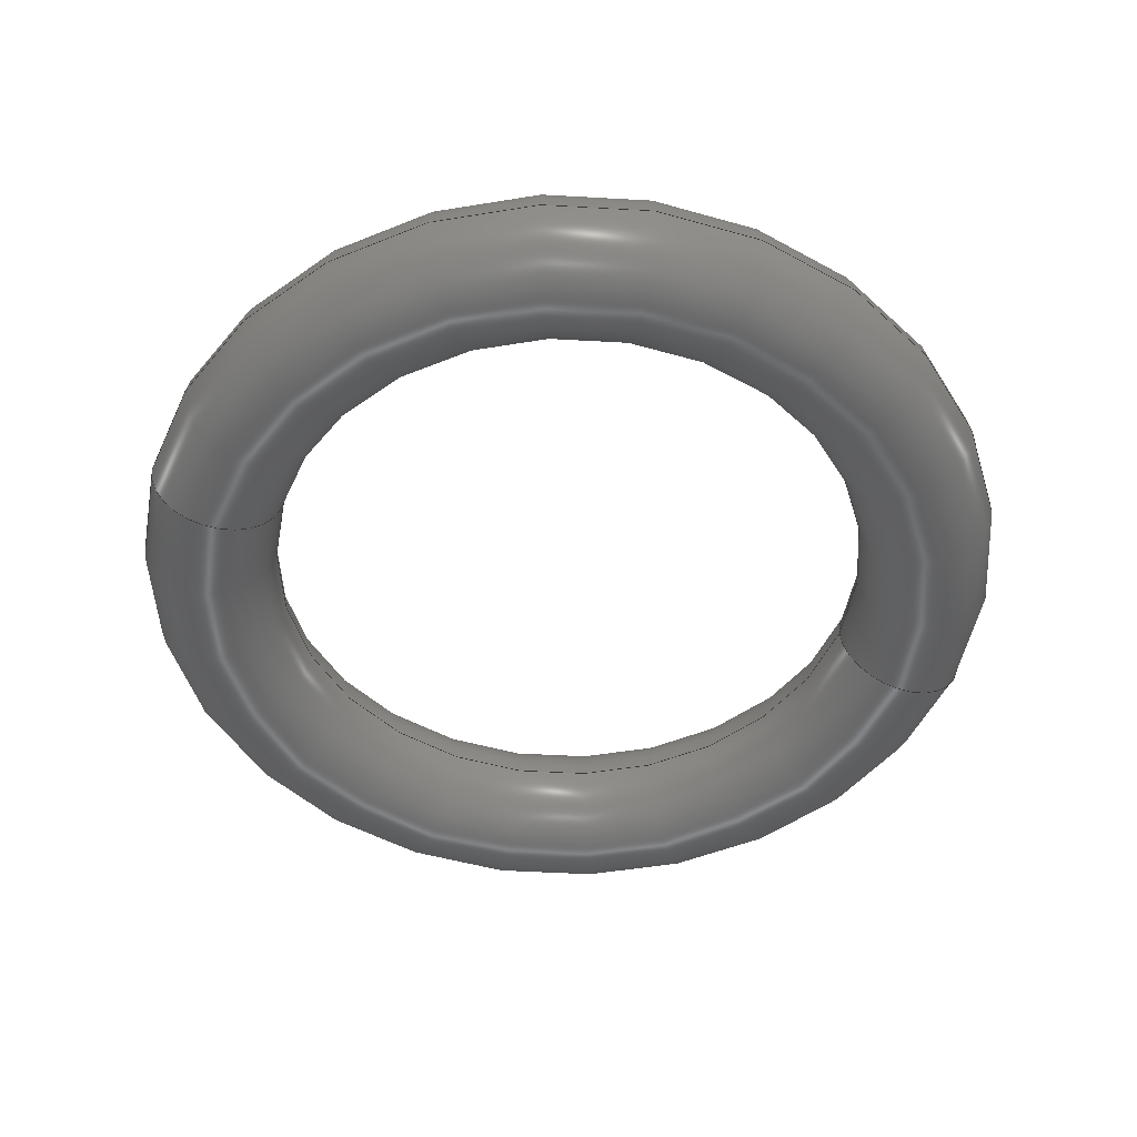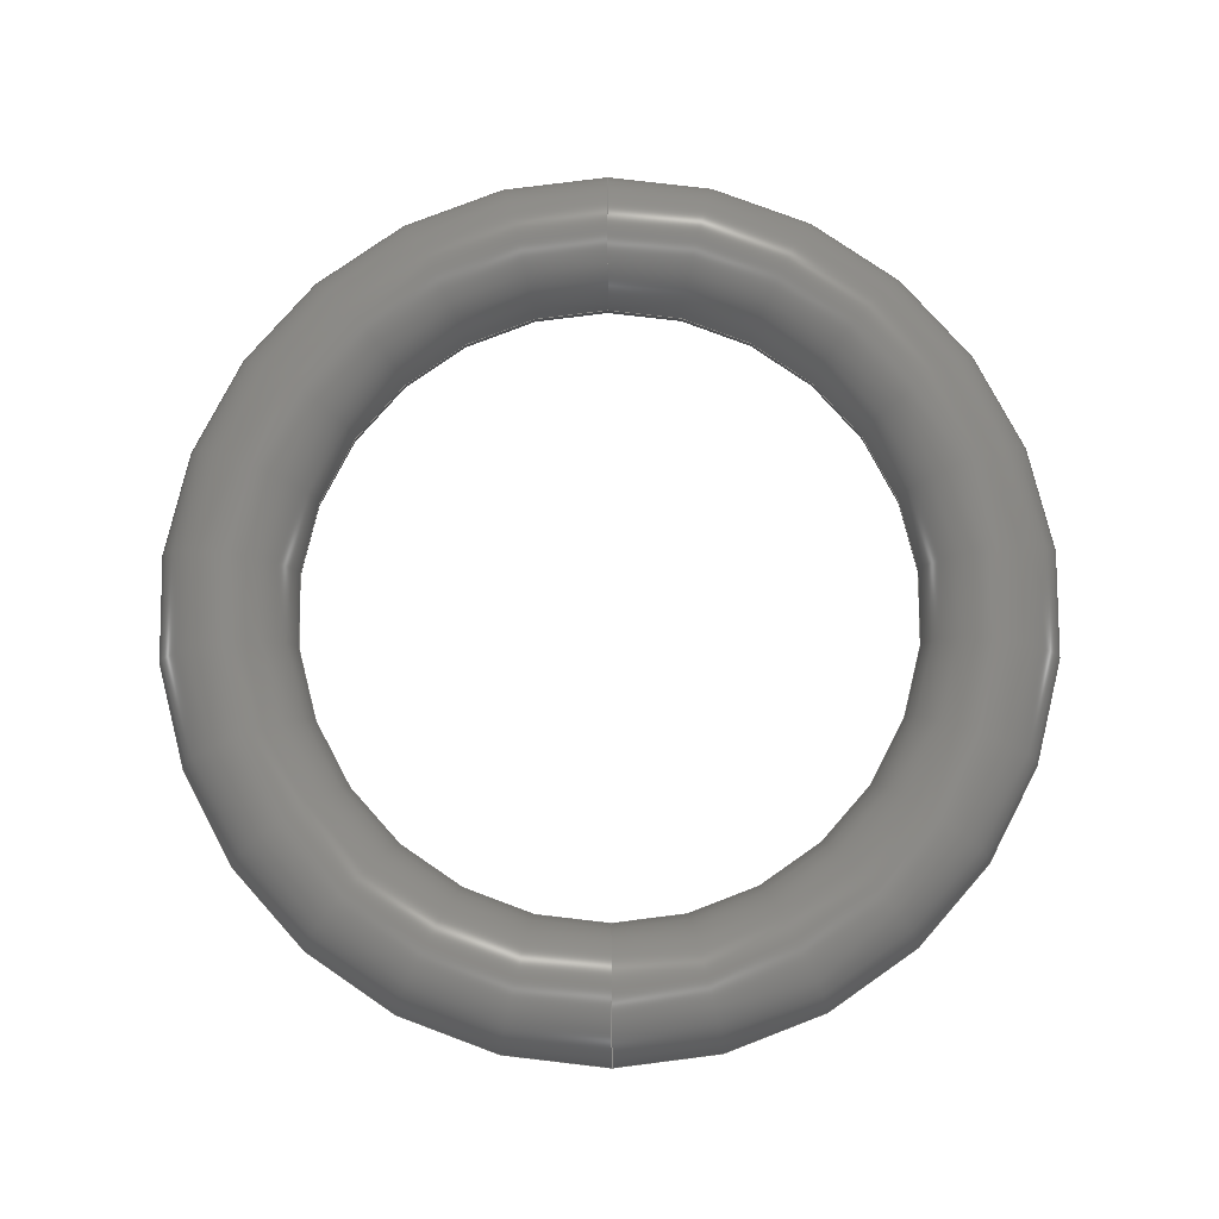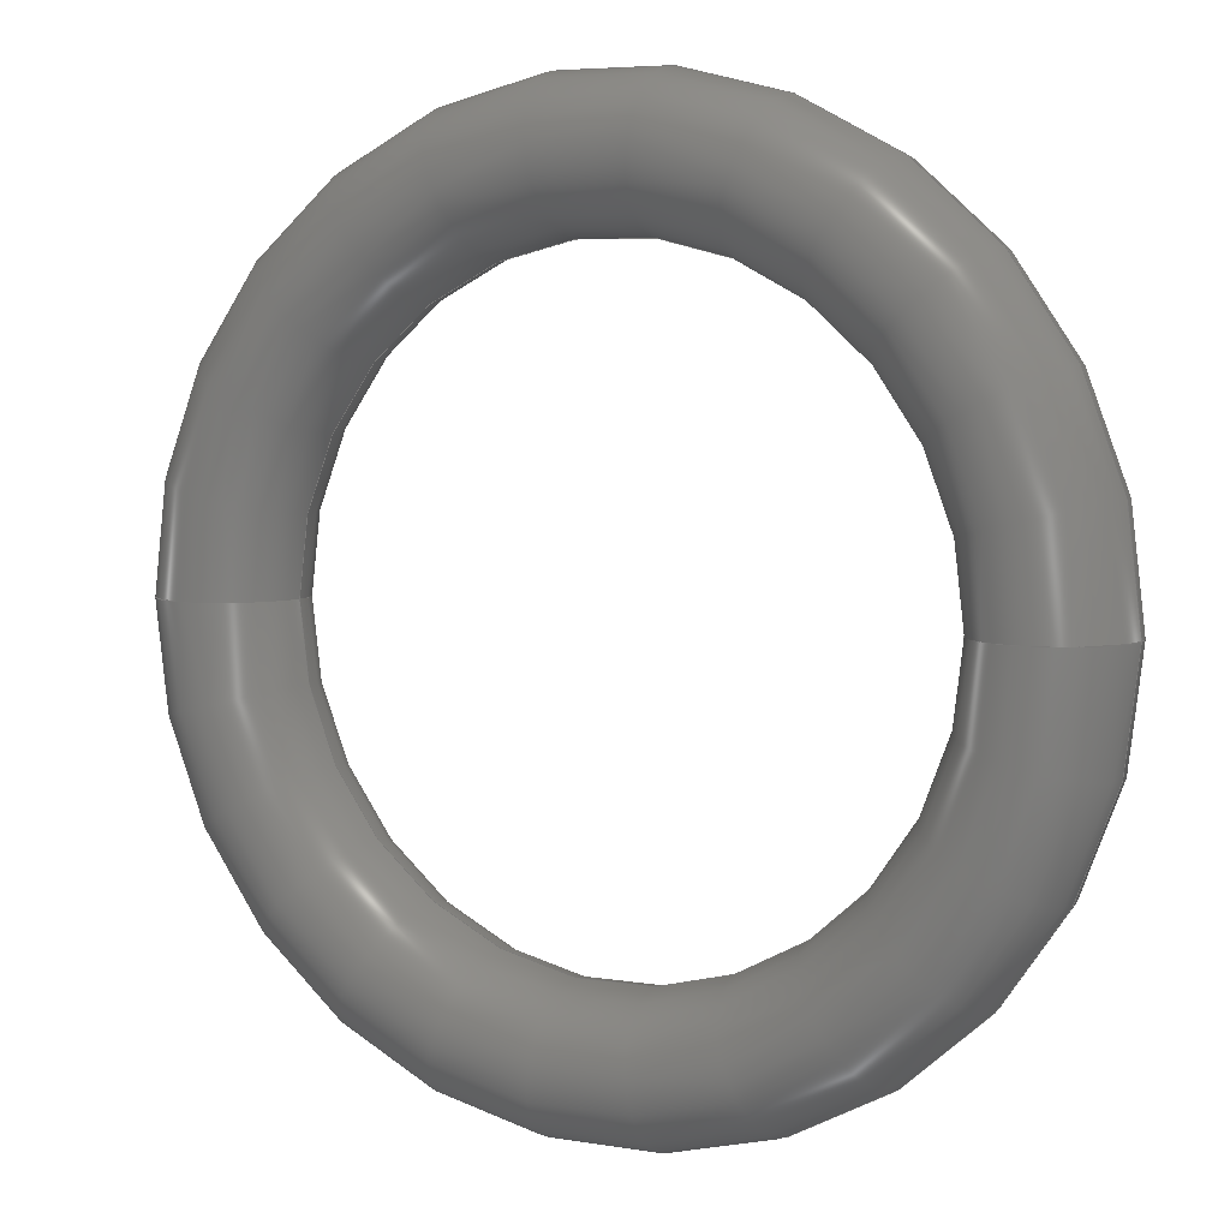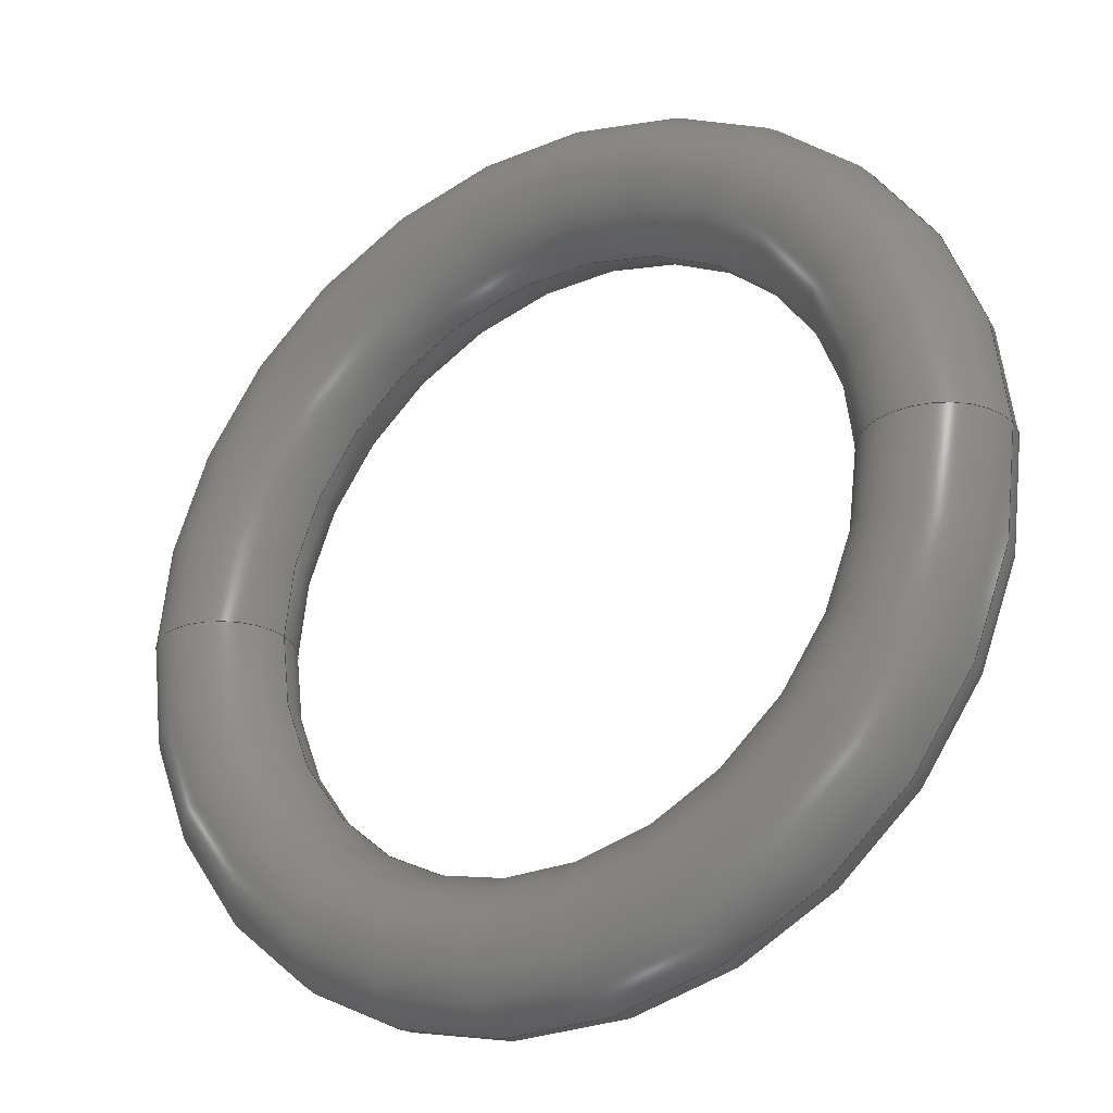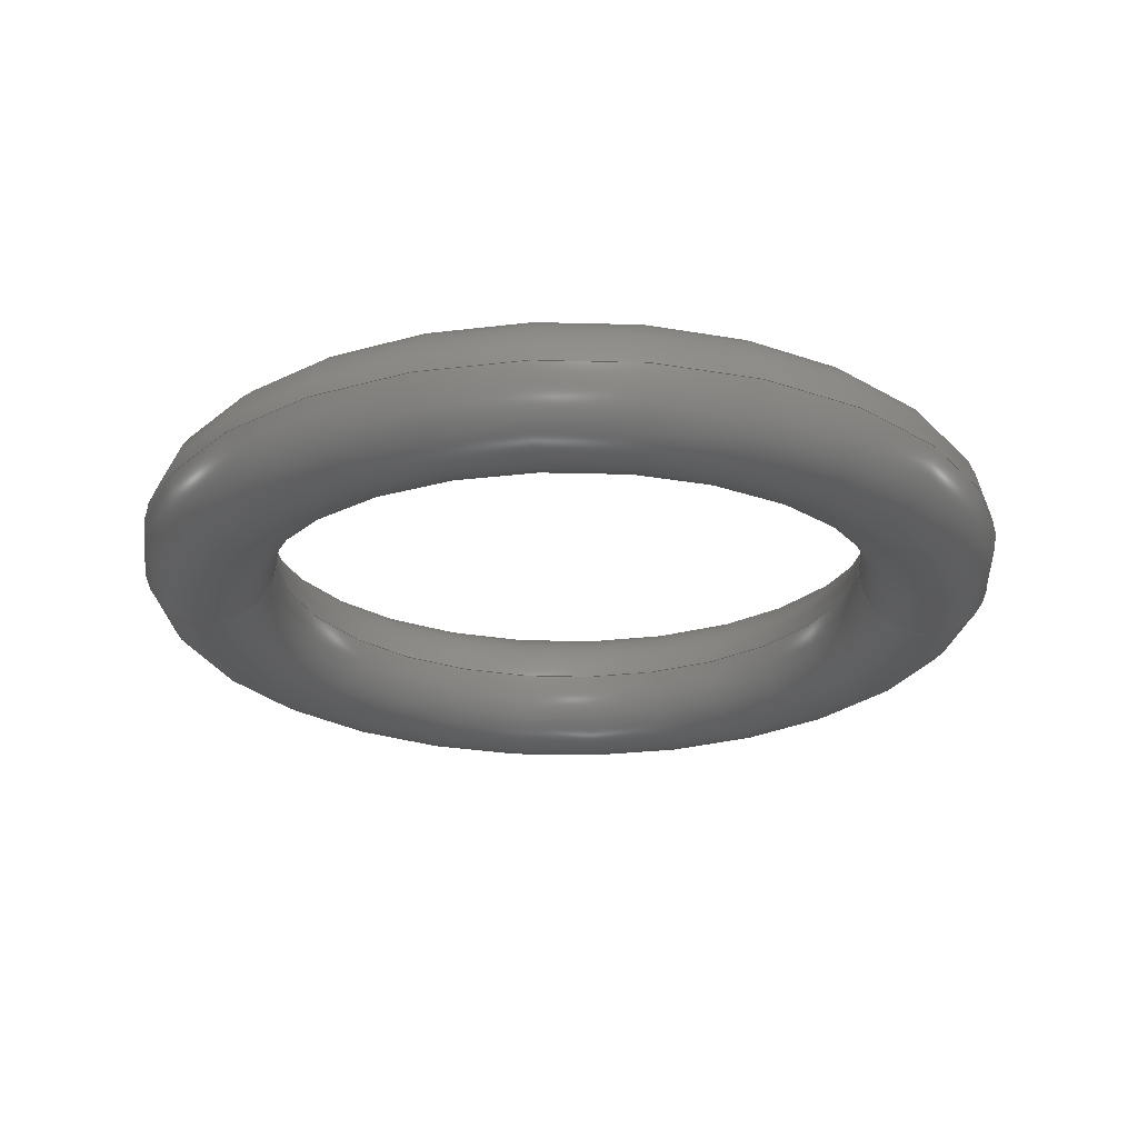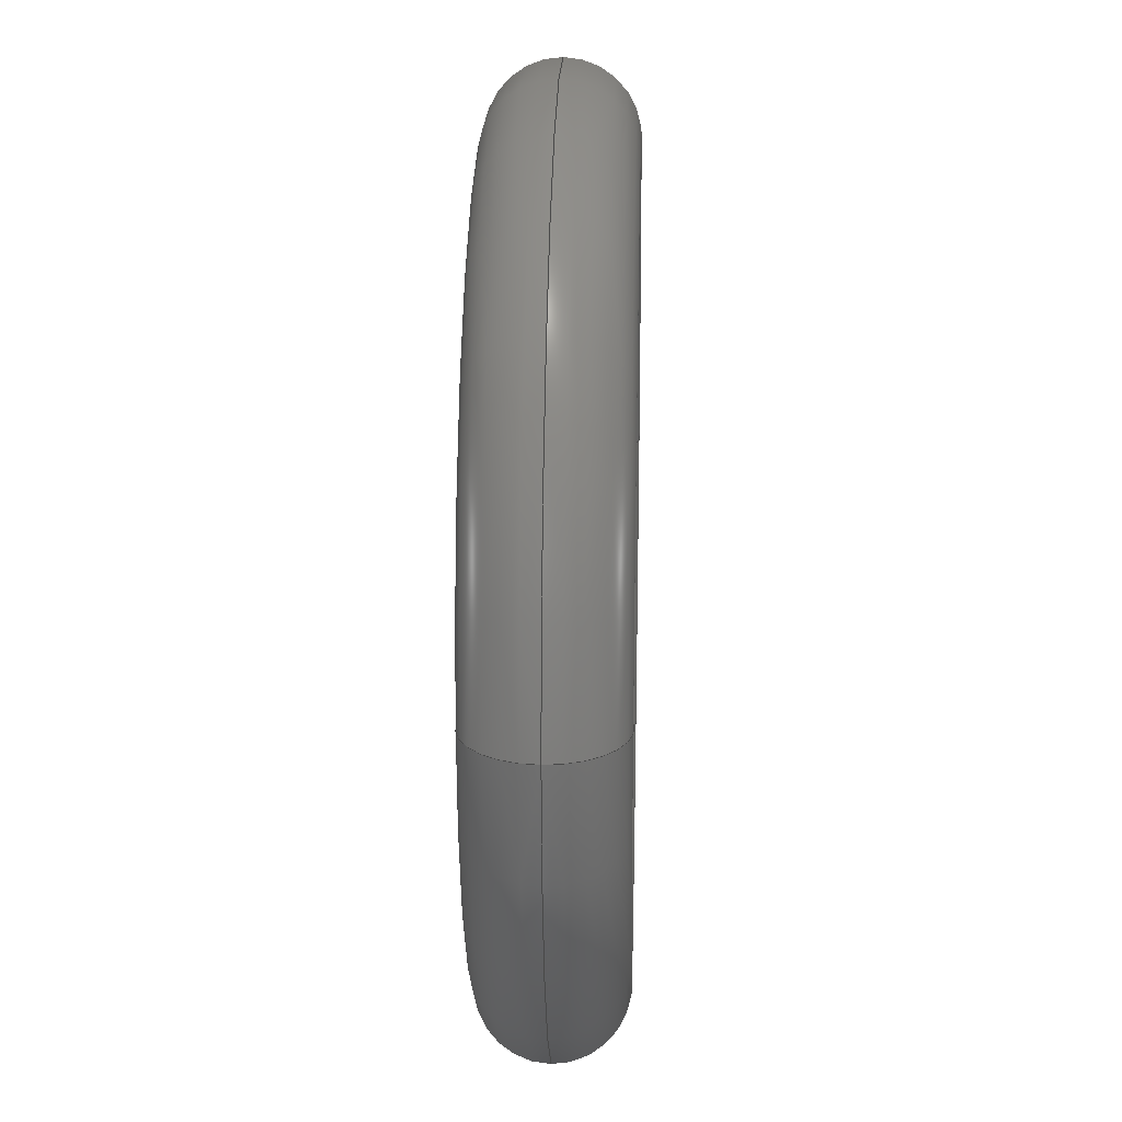
<metadata>
{"format":"step","ext":"step","renderer":"f3d","projection":"perspective","resolution":1024,"background":"white","views":[{"elev":-49.8,"azim":162.6,"up":"+Z"},{"elev":79.2,"azim":-90.3,"up":"+Z"},{"elev":5.6,"azim":27.5,"up":"+Y"},{"elev":-28.0,"azim":-148.0,"up":"+Y"},{"elev":-24.5,"azim":-2.4,"up":"+Z"},{"elev":19.9,"azim":91.9,"up":"+Y"}]}
</metadata>
<code>
ISO-10303-21;
DATA;
#1 = APPLICATION_PROTOCOL_DEFINITION('international standard',
  'automotive_design',2000,#2);
#2 = APPLICATION_CONTEXT(
  'core data for automotive mechanical design processes');
#3 = SHAPE_DEFINITION_REPRESENTATION(#4,#10);
#4 = PRODUCT_DEFINITION_SHAPE('','',#5);
#5 = PRODUCT_DEFINITION('design','',#6,#9);
#6 = PRODUCT_DEFINITION_FORMATION('','',#7);
#7 = PRODUCT('9262K611_Oil-Resistant Buna-N O-Ring1_001',
  '9262K611_Oil-Resistant Buna-N O-Ring1_001','',(#8));
#8 = PRODUCT_CONTEXT('',#2,'mechanical');
#9 = PRODUCT_DEFINITION_CONTEXT('part definition',#2,'design');
#10 = ADVANCED_BREP_SHAPE_REPRESENTATION('',(#11,#15),#121);
#11 = AXIS2_PLACEMENT_3D('',#12,#13,#14);
#12 = CARTESIAN_POINT('',(0,0,0));
#13 = DIRECTION('',(0,0,1));
#14 = DIRECTION('',(1,0,-0));
#15 = MANIFOLD_SOLID_BREP('',#16);
#16 = CLOSED_SHELL('',(#17,#61,#85,#109));
#17 = ADVANCED_FACE('',(#18),#56,.T.);
#18 = FACE_BOUND('',#19,.T.);
#19 = EDGE_LOOP('',(#20,#31,#40,#49));
#20 = ORIENTED_EDGE('',*,*,#21,.F.);
#21 = EDGE_CURVE('',#22,#24,#26,.T.);
#22 = VERTEX_POINT('',#23);
#23 = CARTESIAN_POINT('',(3.25,0,0));
#24 = VERTEX_POINT('',#25);
#25 = CARTESIAN_POINT('',(2.25,0,0));
#26 = CIRCLE('',#27,0.5);
#27 = AXIS2_PLACEMENT_3D('',#28,#29,#30);
#28 = CARTESIAN_POINT('',(2.75,3.4e-16,3e-17));
#29 = DIRECTION('',(-1.2e-16,1,0));
#30 = DIRECTION('',(-1,-1.2e-16,0));
#31 = ORIENTED_EDGE('',*,*,#32,.T.);
#32 = EDGE_CURVE('',#22,#33,#35,.T.);
#33 = VERTEX_POINT('',#34);
#34 = CARTESIAN_POINT('',(-3.25,0,2e-15));
#35 = CIRCLE('',#36,3.25);
#36 = AXIS2_PLACEMENT_3D('',#37,#38,#39);
#37 = CARTESIAN_POINT('',(0,0,8.7e-16));
#38 = DIRECTION('',(-3.1e-16,0,-1));
#39 = DIRECTION('',(-1,0,3.1e-16));
#40 = ORIENTED_EDGE('',*,*,#41,.T.);
#41 = EDGE_CURVE('',#33,#42,#44,.T.);
#42 = VERTEX_POINT('',#43);
#43 = CARTESIAN_POINT('',(-2.25,0,1e-15));
#44 = CIRCLE('',#45,0.5);
#45 = AXIS2_PLACEMENT_3D('',#46,#47,#48);
#46 = CARTESIAN_POINT('',(-2.75,0,1.71e-15));
#47 = DIRECTION('',(0,-1,0));
#48 = DIRECTION('',(0,0,-1));
#49 = ORIENTED_EDGE('',*,*,#50,.F.);
#50 = EDGE_CURVE('',#24,#42,#51,.T.);
#51 = CIRCLE('',#52,2.25);
#52 = AXIS2_PLACEMENT_3D('',#53,#54,#55);
#53 = CARTESIAN_POINT('',(0,0,9.3e-16));
#54 = DIRECTION('',(-3.1e-16,0,-1));
#55 = DIRECTION('',(-1,0,3.1e-16));
#56 = TOROIDAL_SURFACE('',#57,2.75,0.5);
#57 = AXIS2_PLACEMENT_3D('',#58,#59,#60);
#58 = CARTESIAN_POINT('',(0,0,8.7e-16));
#59 = DIRECTION('',(-3.1e-16,-0,-1));
#60 = DIRECTION('',(-1,0,3.1e-16));
#61 = ADVANCED_FACE('',(#62),#80,.T.);
#62 = FACE_BOUND('',#63,.T.);
#63 = EDGE_LOOP('',(#64,#65,#72,#73));
#64 = ORIENTED_EDGE('',*,*,#41,.F.);
#65 = ORIENTED_EDGE('',*,*,#66,.T.);
#66 = EDGE_CURVE('',#33,#22,#67,.T.);
#67 = CIRCLE('',#68,3.25);
#68 = AXIS2_PLACEMENT_3D('',#69,#70,#71);
#69 = CARTESIAN_POINT('',(0,0,8.7e-16));
#70 = DIRECTION('',(-3.1e-16,0,-1));
#71 = DIRECTION('',(-1,0,3.1e-16));
#72 = ORIENTED_EDGE('',*,*,#21,.T.);
#73 = ORIENTED_EDGE('',*,*,#74,.F.);
#74 = EDGE_CURVE('',#42,#24,#75,.T.);
#75 = CIRCLE('',#76,2.25);
#76 = AXIS2_PLACEMENT_3D('',#77,#78,#79);
#77 = CARTESIAN_POINT('',(0,0,9.3e-16));
#78 = DIRECTION('',(-3.1e-16,0,-1));
#79 = DIRECTION('',(-1,0,3.1e-16));
#80 = TOROIDAL_SURFACE('',#81,2.75,0.5);
#81 = AXIS2_PLACEMENT_3D('',#82,#83,#84);
#82 = CARTESIAN_POINT('',(0,0,8.7e-16));
#83 = DIRECTION('',(-3.1e-16,-0,-1));
#84 = DIRECTION('',(-1,0,3.1e-16));
#85 = ADVANCED_FACE('',(#86),#104,.T.);
#86 = FACE_BOUND('',#87,.T.);
#87 = EDGE_LOOP('',(#88,#89,#96,#97));
#88 = ORIENTED_EDGE('',*,*,#66,.F.);
#89 = ORIENTED_EDGE('',*,*,#90,.F.);
#90 = EDGE_CURVE('',#42,#33,#91,.T.);
#91 = CIRCLE('',#92,0.5);
#92 = AXIS2_PLACEMENT_3D('',#93,#94,#95);
#93 = CARTESIAN_POINT('',(-2.75,0,1.71e-15));
#94 = DIRECTION('',(0,-1,0));
#95 = DIRECTION('',(0,0,-1));
#96 = ORIENTED_EDGE('',*,*,#74,.T.);
#97 = ORIENTED_EDGE('',*,*,#98,.T.);
#98 = EDGE_CURVE('',#24,#22,#99,.T.);
#99 = CIRCLE('',#100,0.5);
#100 = AXIS2_PLACEMENT_3D('',#101,#102,#103);
#101 = CARTESIAN_POINT('',(2.75,3.4e-16,3e-17));
#102 = DIRECTION('',(-1.2e-16,1,0));
#103 = DIRECTION('',(-1,-1.2e-16,0));
#104 = TOROIDAL_SURFACE('',#105,2.75,0.5);
#105 = AXIS2_PLACEMENT_3D('',#106,#107,#108);
#106 = CARTESIAN_POINT('',(0,0,8.7e-16));
#107 = DIRECTION('',(-3.1e-16,-0,-1));
#108 = DIRECTION('',(-1,0,3.1e-16));
#109 = ADVANCED_FACE('',(#110),#116,.T.);
#110 = FACE_BOUND('',#111,.T.);
#111 = EDGE_LOOP('',(#112,#113,#114,#115));
#112 = ORIENTED_EDGE('',*,*,#32,.F.);
#113 = ORIENTED_EDGE('',*,*,#98,.F.);
#114 = ORIENTED_EDGE('',*,*,#50,.T.);
#115 = ORIENTED_EDGE('',*,*,#90,.T.);
#116 = TOROIDAL_SURFACE('',#117,2.75,0.5);
#117 = AXIS2_PLACEMENT_3D('',#118,#119,#120);
#118 = CARTESIAN_POINT('',(0,0,8.7e-16));
#119 = DIRECTION('',(-3.1e-16,-0,-1));
#120 = DIRECTION('',(-1,0,3.1e-16));
#121 = ( GEOMETRIC_REPRESENTATION_CONTEXT(3) 
GLOBAL_UNCERTAINTY_ASSIGNED_CONTEXT((#125)) GLOBAL_UNIT_ASSIGNED_CONTEXT
((#122,#123,#124)) REPRESENTATION_CONTEXT('Context #1',
  '3D Context with UNIT and UNCERTAINTY') );
#122 = ( LENGTH_UNIT() NAMED_UNIT(*) SI_UNIT(.MILLI.,.METRE.) );
#123 = ( NAMED_UNIT(*) PLANE_ANGLE_UNIT() SI_UNIT($,.RADIAN.) );
#124 = ( NAMED_UNIT(*) SI_UNIT($,.STERADIAN.) SOLID_ANGLE_UNIT() );
#125 = UNCERTAINTY_MEASURE_WITH_UNIT(LENGTH_MEASURE(1e-07),#122,
  'distance_accuracy_value','confusion accuracy');
#126 = PRODUCT_RELATED_PRODUCT_CATEGORY('part',$,(#7));
#127 = MECHANICAL_DESIGN_GEOMETRIC_PRESENTATION_REPRESENTATION('',(#128)
  ,#121);
#128 = STYLED_ITEM('color',(#129),#15);
#129 = PRESENTATION_STYLE_ASSIGNMENT((#130,#136));
#130 = SURFACE_STYLE_USAGE(.BOTH.,#131);
#131 = SURFACE_SIDE_STYLE('',(#132));
#132 = SURFACE_STYLE_FILL_AREA(#133);
#133 = FILL_AREA_STYLE('',(#134));
#134 = FILL_AREA_STYLE_COLOUR('',#135);
#135 = COLOUR_RGB('',0.3176,0.3176,0.3176);
#136 = CURVE_STYLE('',#137,POSITIVE_LENGTH_MEASURE(0.1),#138);
#137 = DRAUGHTING_PRE_DEFINED_CURVE_FONT('continuous');
#138 = COLOUR_RGB('',0.09804,0.09804,
  0.09804);
ENDSEC;
END-ISO-10303-21;

</code>
